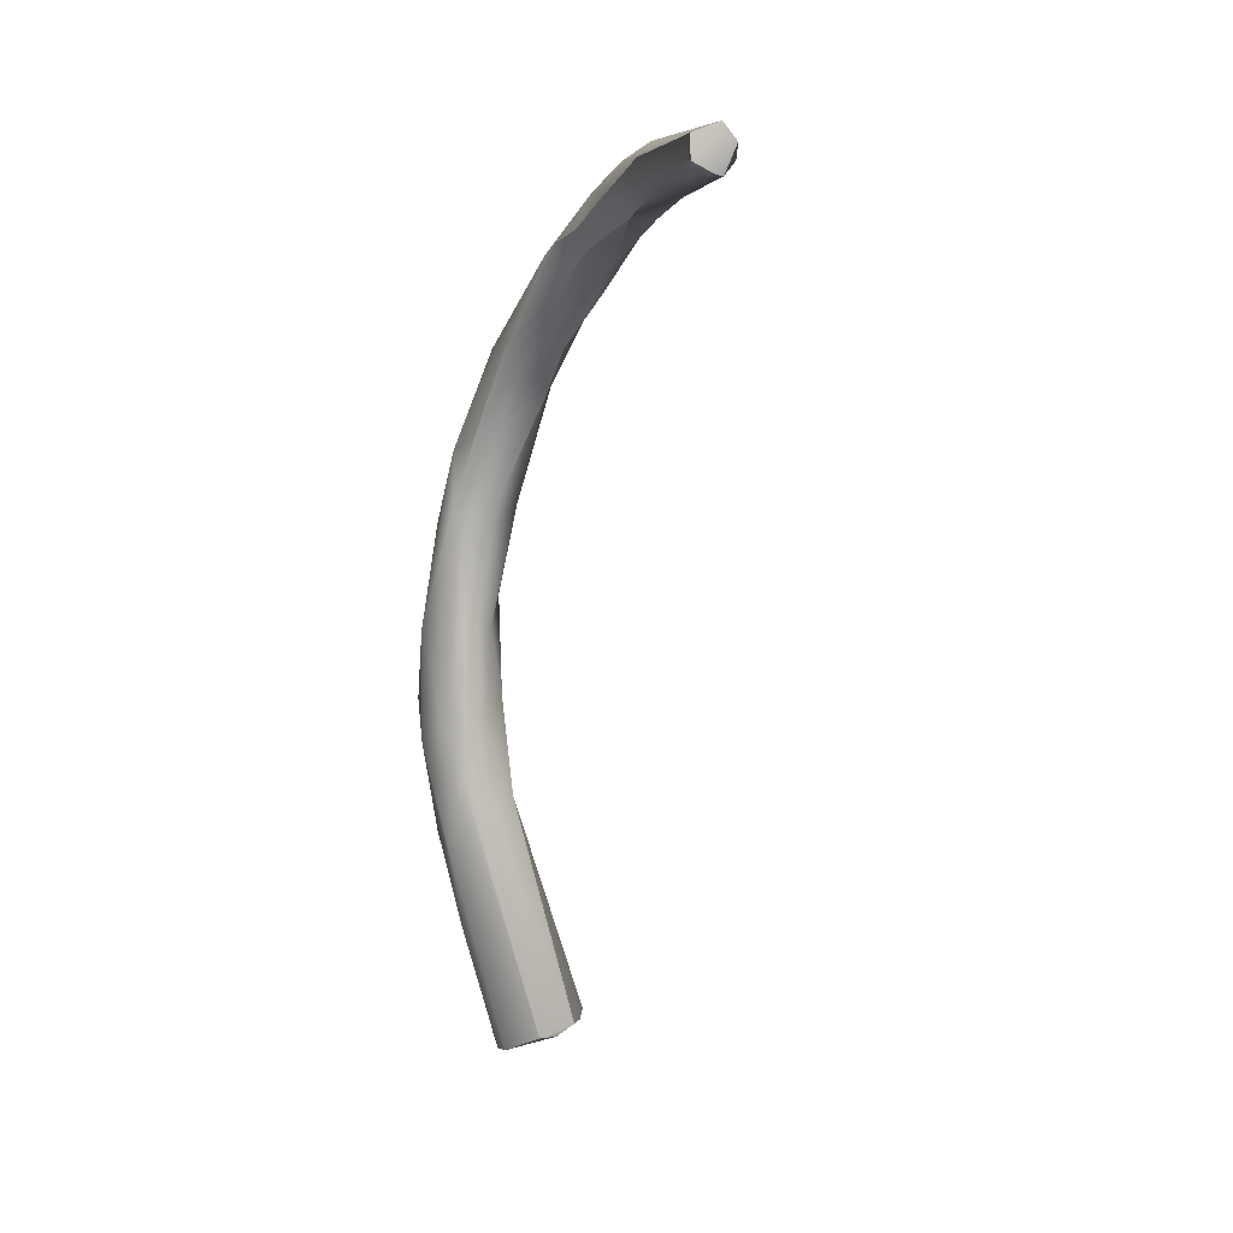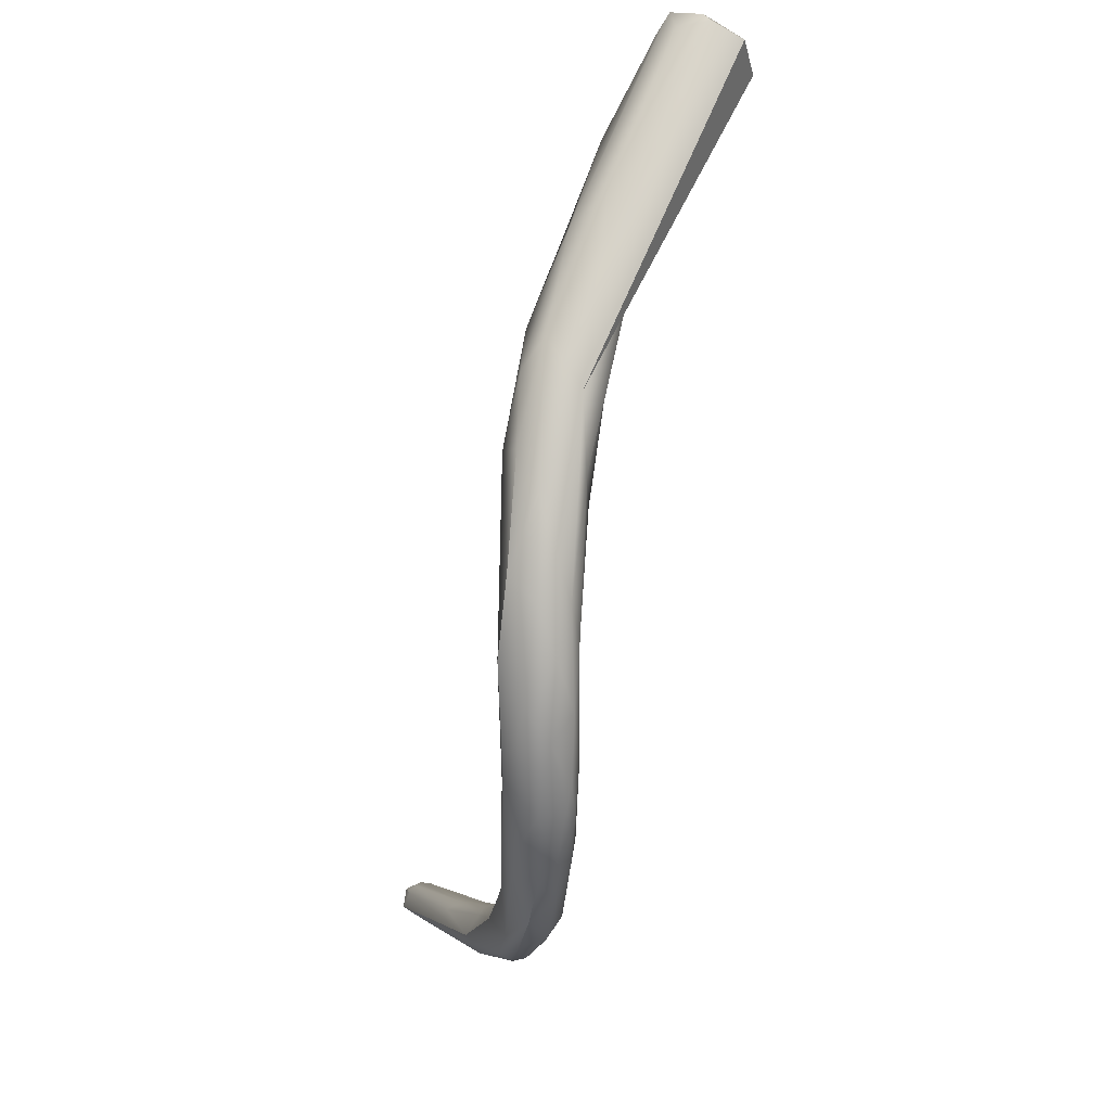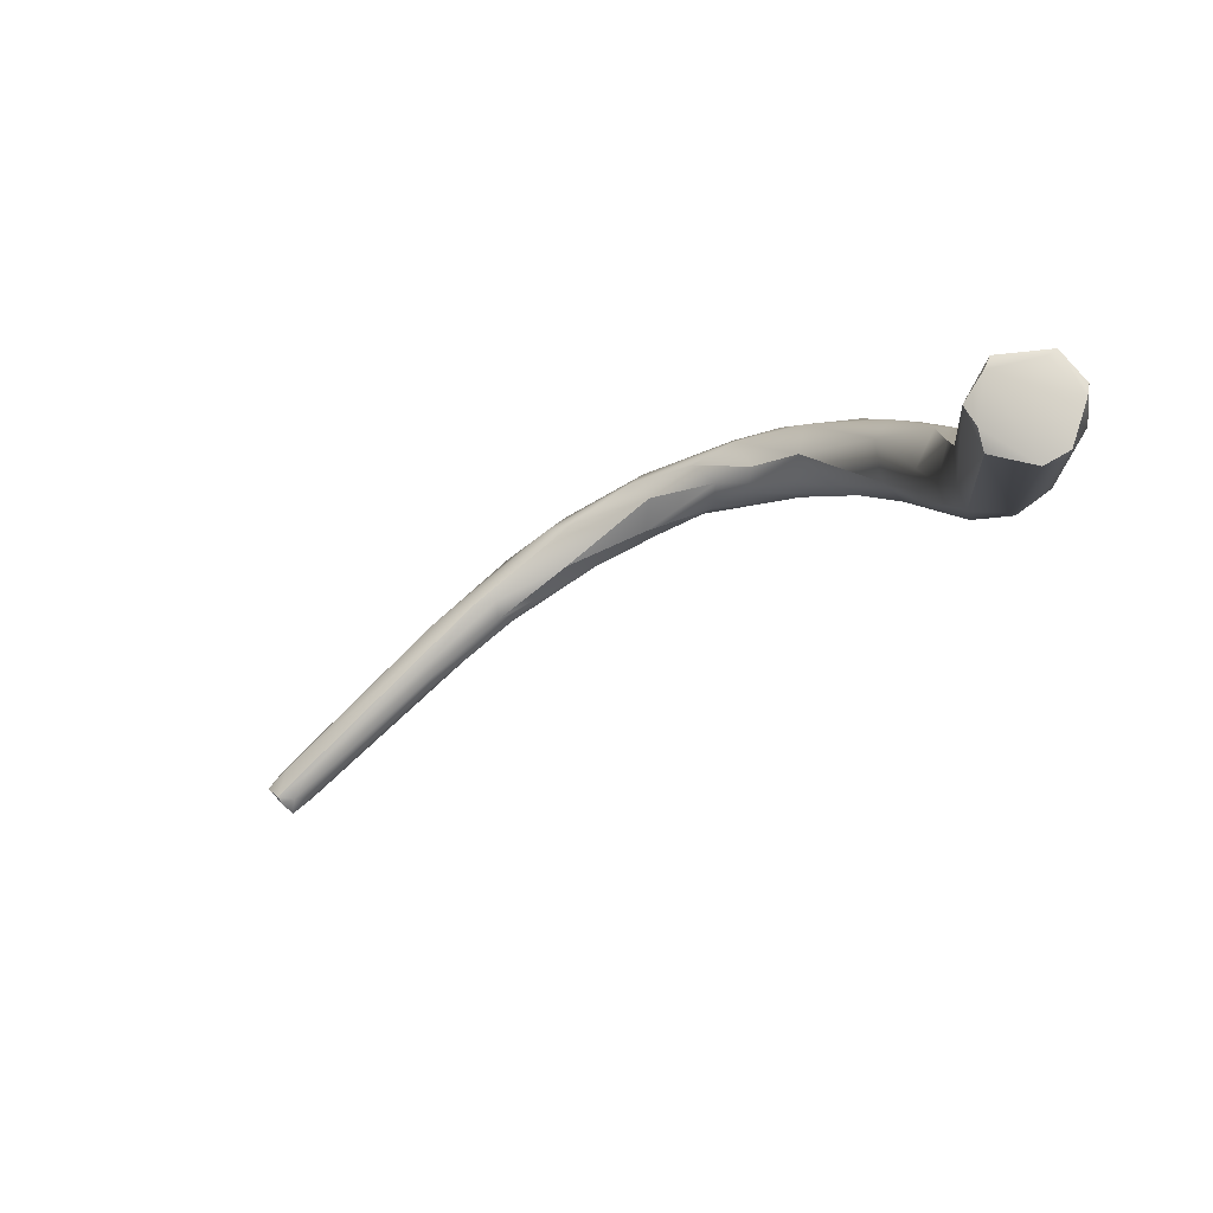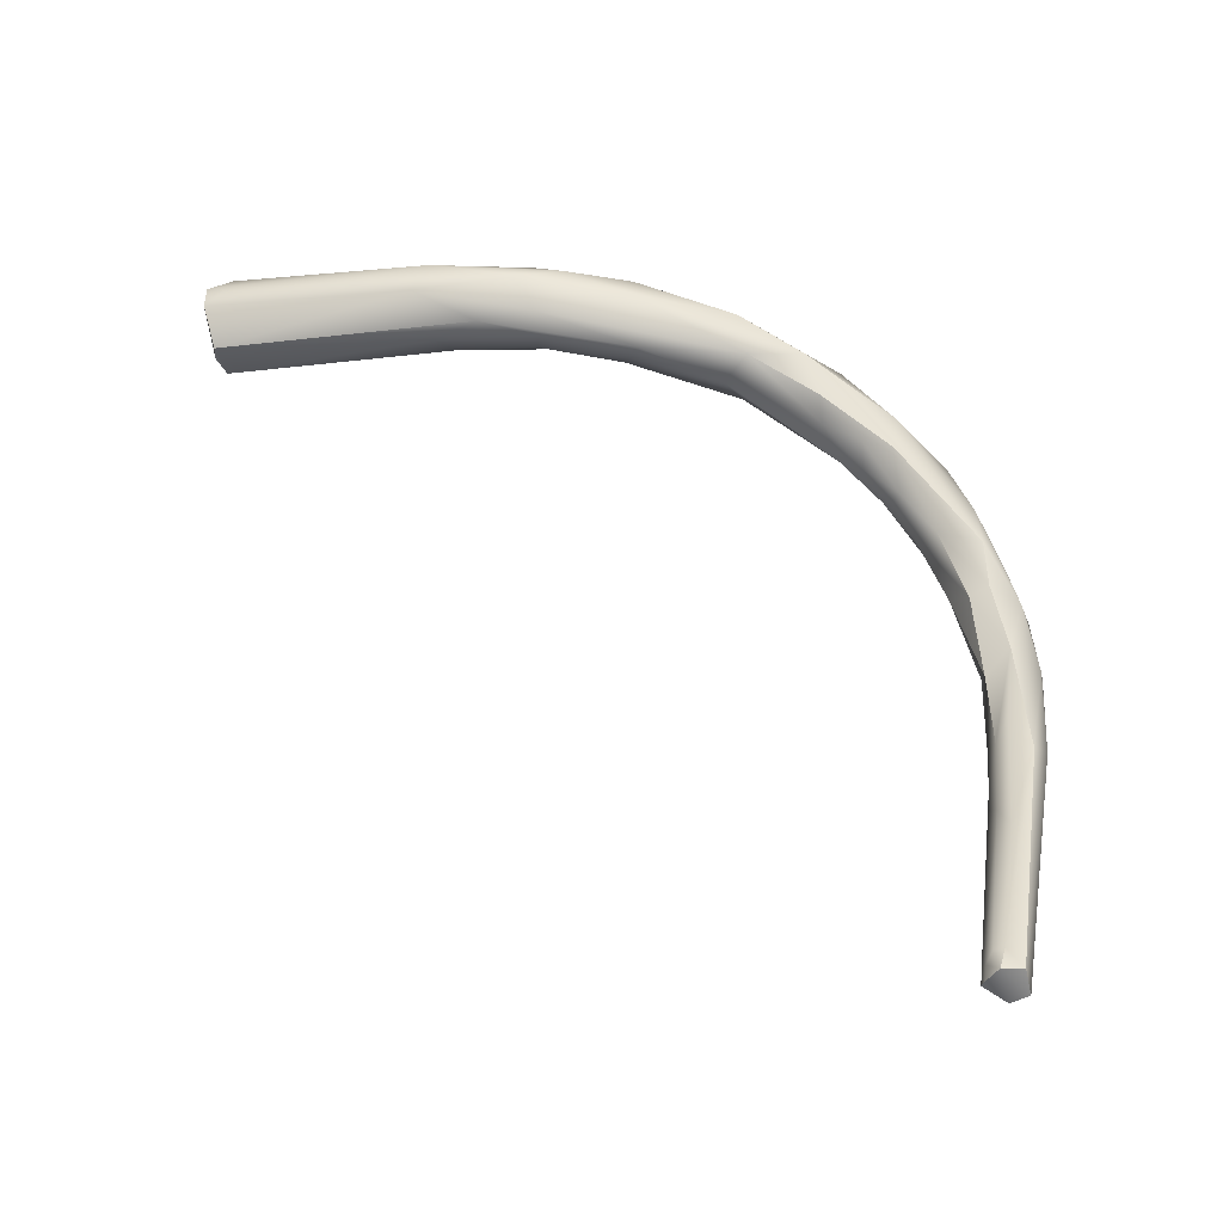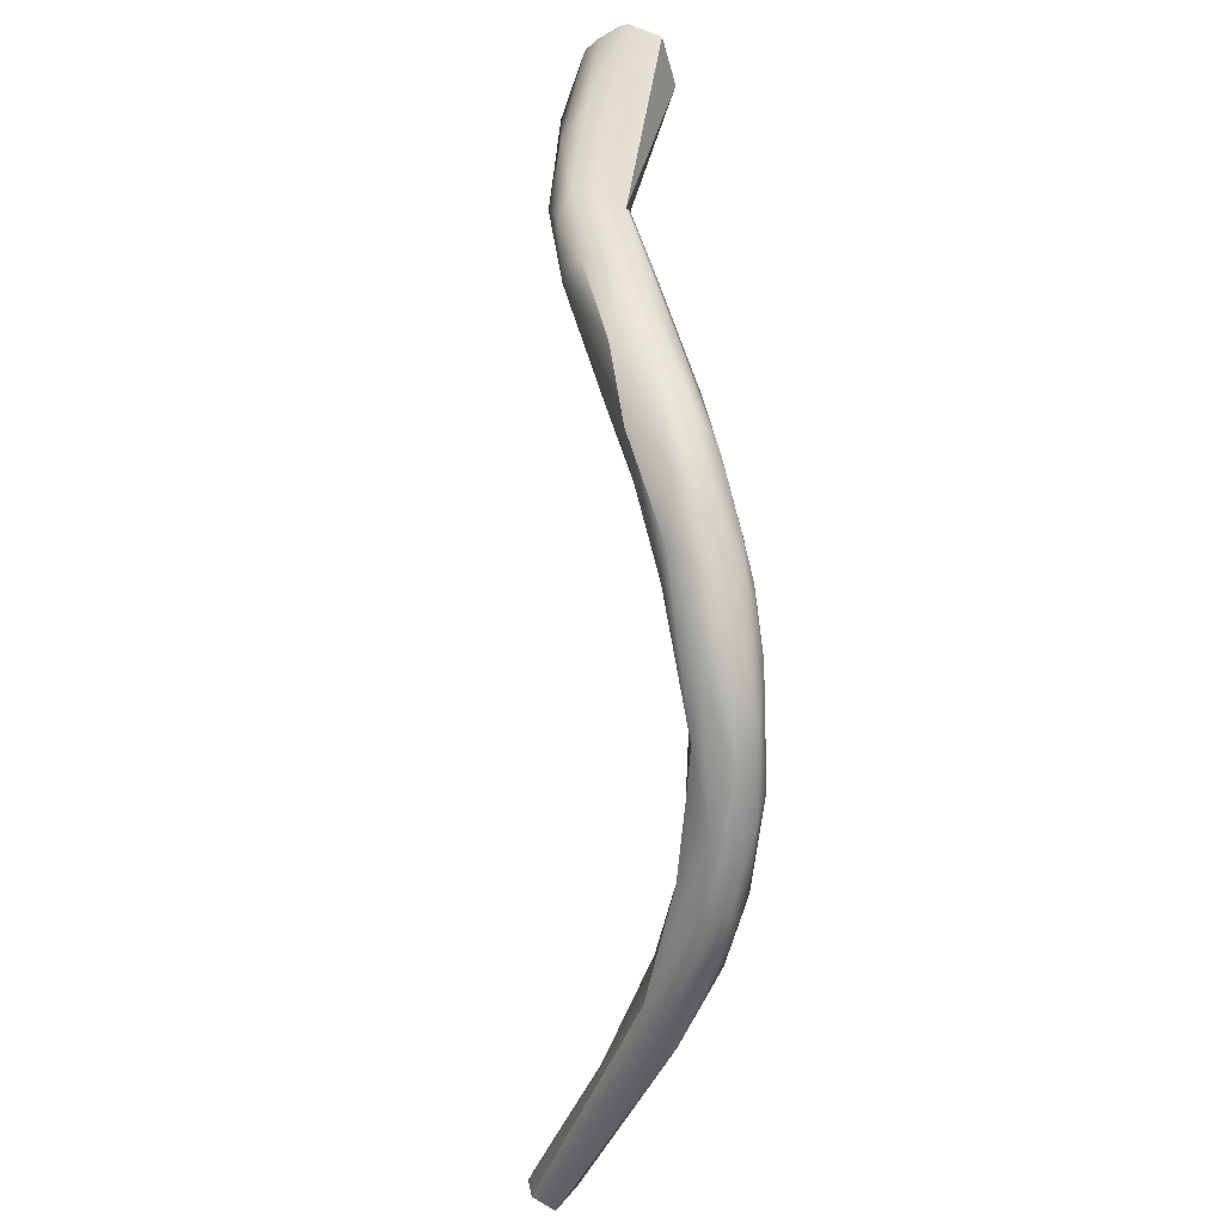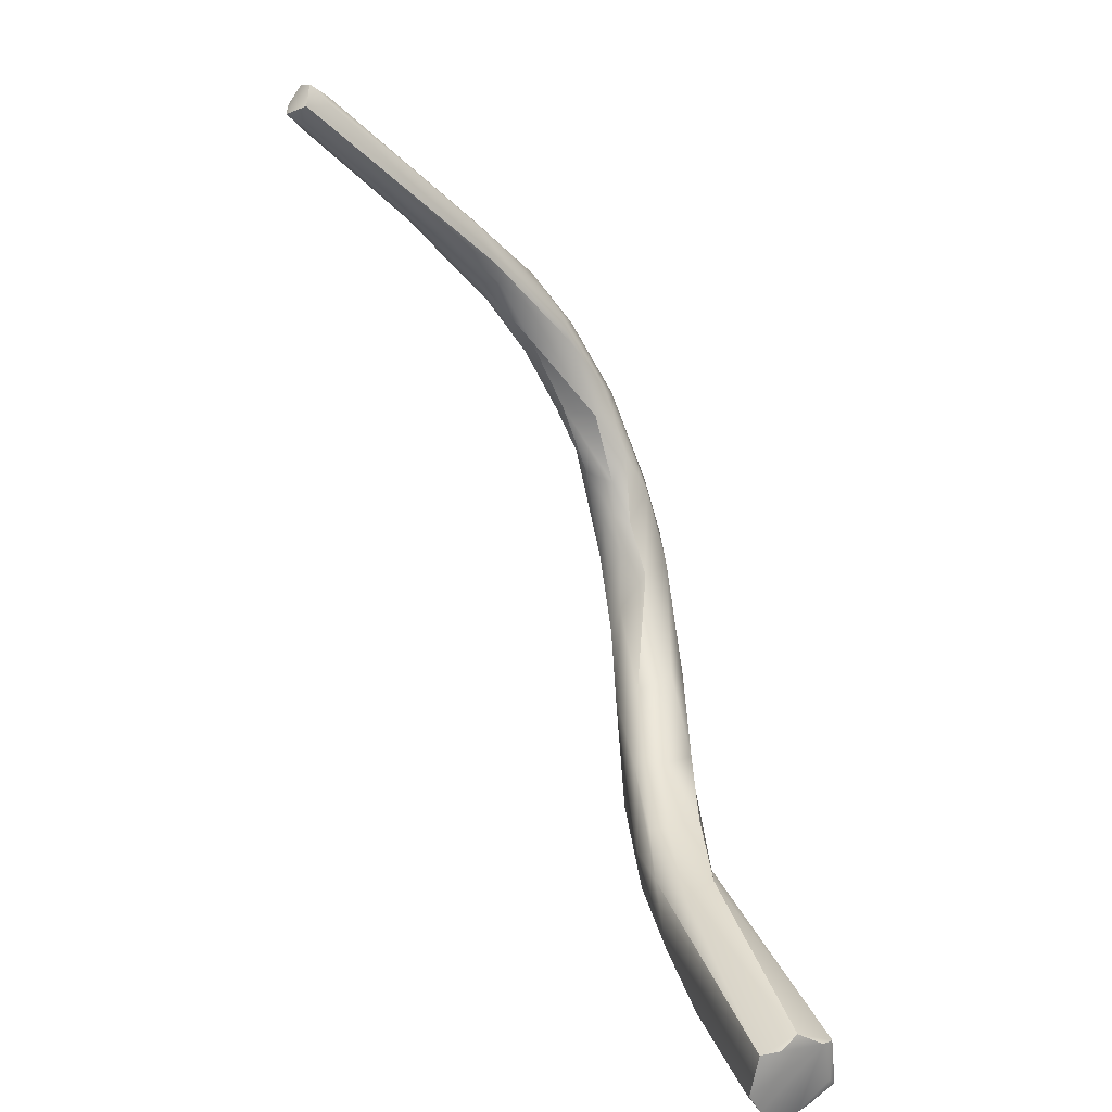
<metadata>
{"format":"obj","ext":"obj","renderer":"f3d","projection":"perspective","resolution":1024,"background":"white","views":[{"elev":-5.4,"azim":153.4,"up":"+Y"},{"elev":73.4,"azim":-174.0,"up":"+Z"},{"elev":-78.4,"azim":-68.5,"up":"+Y"},{"elev":-32.6,"azim":82.3,"up":"+Z"},{"elev":32.7,"azim":167.8,"up":"+Z"},{"elev":-54.5,"azim":-160.2,"up":"+Y"}]}
</metadata>
<code>
v -44.74 -66.53 1258
v -45.06 -66.04 1258
v -43.89 -66.67 1256
v -44.48 -66.43 1260
v -44.4 -66.57 1260
v -43.04 -67.25 1257
v -42.12 -67.3 1257
v -43.02 -66.86 1261
v -42.66 -67.28 1261
v -37.47 -32.56 1232
v -37.74 -32.95 1234
v -38.91 -31.02 1236
v -39.64 -31.63 1238
v -39.82 -31.02 1239
v -39.04 -30.3 1238
v -38.9 -30.06 1239
v -38.33 -30.11 1238
v -39.6 -32.33 1240
v -40.4 -32.4 1243
v -40.51 -31.6 1244
v -39.92 -30.68 1243
v -39.6 -33.48 1244
v -41.1 -67.93 1258
v -40.8 -67.06 1259
v -41.02 -67.26 1259
v -41.26 -67.89 1259
v -40.41 -34 1246
v -40.14 -31.75 1247
v -40.78 -34.32 1248
v -39.38 -35.03 1247
v -39.67 -36.2 1249
v -40.7 -55.97 1257
v -41.58 -66.7 1260
v -40.71 -33.31 1248
v -40.53 -34.28 1251
v -40.13 -33.05 1249
v -40.7 -34.92 1251
v -40.67 -36.53 1252
v -40.29 -34.74 1251
v -39.73 -38.12 1251
v -39.87 -42.54 1254
v -40.19 -51.35 1257
v -40.46 -35.82 1252
v -40.27 -38.48 1254
v -40.18 -41.37 1255
v -40 -46.51 1257
v -33.83 -34.7 1223
v -33.73 -34.13 1222
v -34.53 -33.21 1230
v -37.17 -31.19 1232
v -36.1 -33.6 1231
v -35.35 -33.51 1231
v -37.56 -32.99 1235
v -36.64 -32.9 1235
v -35.86 -31.49 1234
v -36.63 -30.68 1234
v -36.47 -32.29 1236
v -38.24 -30 1239
v -37.66 -30.22 1239
v -37.84 -32.71 1239
v -37.12 -31.66 1240
v -38.09 -33 1243
v -38.71 -30.2 1242
v -38.09 -30.63 1243
v -37.57 -32.2 1243
v -37.74 -32.25 1246
v -38.16 -34.23 1246
v -39.11 -30.95 1245
v -38.2 -32.34 1248
v -38.33 -35.76 1249
v -38.96 -35.99 1248
v -38.75 -37.27 1250
v -38.87 -52.42 1256
v -37.97 -52.39 1256
v -37.96 -55.32 1256
v -39.41 -57.14 1256
v -37.88 -58.4 1258
v -38.95 -62.17 1258
v -39.42 -32.29 1249
v -38.44 -33.39 1250
v -37.47 -36.14 1250
v -37.6 -35.81 1252
v -38.04 -39.24 1252
v -37.75 -37.52 1251
v -38.15 -43.76 1254
v -38.99 -48.23 1255
v -38.07 -48.01 1255
v -37.48 -47.84 1255
v -38.06 -57.6 1259
v -39.49 -59.01 1260
v -39.17 -34.42 1252
v -39.45 -37.04 1254
v -38.25 -38.16 1255
v -39.43 -40.04 1256
v -39.74 -42.33 1257
v -38.33 -42.11 1257
v -38.92 -44.14 1258
v -39.82 -47.49 1258
v -37.99 -46.32 1258
v -39.35 -50.74 1259
v -33.21 -34.42 1221
v -32.66 -33.7 1221
v -32.92 -35.56 1222
v -33.36 -35.24 1224
v -32.55 -35.49 1222
v -32.49 -35.44 1223
v -32.31 -35.14 1223
v -31.76 -35.08 1222
v -31.72 -34.11 1222
v -32.03 -34.74 1223
v -37.05 -52.77 1256
v -37.18 -39.52 1253
v -36.78 -42.89 1255
v -36.26 -48.38 1257
v -36.7 -51.42 1259
v -37.58 -52.73 1259
v -36.7 -53.46 1258
v -36.94 -40.12 1255
v -37.02 -43.25 1257
v -36.9 -48.13 1258
v -44.74 -66.53 1258
v -45.06 -66.04 1258
v -45.06 -66.04 1258
v -43.89 -66.67 1256
v -43.89 -66.67 1256
v -44.48 -66.43 1260
v -44.48 -66.43 1260
v -43.04 -67.25 1257
v -42.12 -67.3 1257
v -42.12 -67.3 1257
v -43.02 -66.86 1261
v -42.66 -67.28 1261
v -37.74 -32.95 1234
v -39.6 -33.48 1244
v -41.1 -67.93 1258
v -41.26 -67.89 1259
v -39.67 -36.2 1249
v -40.7 -55.97 1257
v -40.7 -55.97 1257
v -39.73 -38.12 1251
v -40.19 -51.35 1257
v -37.17 -31.19 1232
v -35.86 -31.49 1234
v -37.84 -32.71 1239
v -37.84 -32.71 1239
v -37.12 -31.66 1240
v -38.09 -33 1243
v -37.57 -32.2 1243
v -37.74 -32.25 1246
v -39.11 -30.95 1245
v -37.47 -36.14 1250
v -39.35 -50.74 1259
v -39.35 -50.74 1259
v -33.21 -34.42 1221
v -33.21 -34.42 1221
v -32.66 -33.7 1221
v -32.66 -33.7 1221
v -32.92 -35.56 1222
v -32.92 -35.56 1222
v -32.55 -35.49 1222
v -31.76 -35.08 1222
v -31.76 -35.08 1222
v -31.72 -34.11 1222
v -31.72 -34.11 1222
v -37.18 -39.52 1253
v -36.94 -40.12 1255
v -37.02 -43.25 1257
g grp1
f 32 3 2
f 2 3 1
f 32 2 100
f 124 6 121
f 4 152 122
f 121 5 123
f 126 123 5
f 5 9 126
f 128 125 7
f 76 7 125
f 6 129 23
f 23 121 6
f 76 125 138
f 121 23 26
f 26 9 121
f 8 153 127
f 121 9 5
f 131 126 9
f 33 8 132
f 50 48 10
f 10 12 50
f 10 47 11
f 18 133 53
f 56 142 17
f 12 13 14
f 13 12 10
f 14 15 12
f 18 10 11
f 142 12 15
f 142 15 17
f 17 15 16
f 58 17 16
f 18 19 13
f 10 18 13
f 18 60 22
f 21 15 14
f 16 15 21
f 63 58 16
f 63 16 21
f 19 14 13
f 21 14 20
f 14 19 20
f 18 22 19
f 62 30 134
f 21 20 28
f 68 63 21
f 68 21 28
f 22 27 19
f 19 27 29
f 27 22 30
f 136 135 24
f 24 89 25
f 33 132 136
f 24 25 136
f 25 89 33
f 136 25 33
f 68 28 79
f 20 34 28
f 20 29 34
f 20 19 29
f 34 29 37
f 29 38 37
f 30 31 27
f 30 71 31
f 67 71 30
f 27 137 29
f 29 137 40
f 140 31 71
f 138 42 73
f 138 73 76
f 8 90 153
f 8 33 90
f 78 24 135
f 89 24 78
f 28 34 36
f 28 36 79
f 37 35 34
f 34 35 36
f 35 39 36
f 36 39 91
f 36 91 79
f 29 40 38
f 39 37 43
f 43 37 38
f 43 38 44
f 35 37 39
f 41 38 40
f 141 98 46
f 98 141 139
f 139 153 98
f 33 89 90
f 39 43 92
f 92 43 44
f 94 44 95
f 41 45 38
f 45 44 38
f 44 45 95
f 41 46 45
f 46 98 45
f 48 101 47
f 106 52 104
f 47 10 48
f 133 104 51
f 52 51 104
f 53 133 51
f 54 53 51
f 54 51 52
f 49 57 52
f 49 55 57
f 142 56 102
f 59 143 56
f 60 18 53
f 54 60 53
f 54 52 57
f 61 54 57
f 144 54 61
f 57 55 61
f 56 17 58
f 58 59 56
f 59 58 63
f 143 59 64
f 143 64 146
f 145 62 134
f 147 144 61
f 63 64 59
f 147 61 65
f 150 64 63
f 148 146 64
f 148 64 66
f 67 30 62
f 65 67 147
f 67 65 149
f 76 75 7
f 130 75 77
f 135 130 77
f 150 69 64
f 69 150 79
f 64 69 66
f 66 69 82
f 67 70 71
f 70 72 71
f 81 84 70
f 72 70 84
f 70 67 81
f 67 149 81
f 72 140 71
f 87 74 73
f 87 88 74
f 73 74 76
f 74 88 75
f 75 111 77
f 88 111 75
f 74 75 76
f 78 135 77
f 89 78 77
f 80 69 79
f 80 79 91
f 69 80 82
f 66 82 151
f 84 83 72
f 72 83 140
f 84 112 83
f 84 81 112
f 83 85 140
f 112 113 83
f 83 113 85
f 85 41 40
f 41 85 86
f 85 113 88
f 46 41 86
f 86 87 73
f 85 87 86
f 87 85 88
f 73 42 86
f 42 46 86
f 116 90 89
f 153 90 116
f 39 92 91
f 93 91 92
f 91 82 80
f 93 82 91
f 92 44 94
f 92 94 93
f 93 94 96
f 98 95 45
f 96 94 97
f 95 97 94
f 97 153 99
f 96 97 99
f 98 153 95
f 95 153 97
f 11 47 103
f 103 47 101
f 154 105 158
f 48 156 155
f 50 156 48
f 159 104 133
f 108 105 154
f 160 106 159
f 106 104 159
f 157 108 154
f 106 160 161
f 161 107 106
f 107 52 106
f 107 49 52
f 161 110 107
f 109 55 110
f 110 55 49
f 107 110 49
f 157 163 108
f 162 109 110
f 56 164 102
f 164 56 143
f 77 111 117
f 77 117 89
f 151 82 118
f 151 118 165
f 118 113 165
f 113 118 114
f 113 111 88
f 113 114 111
f 117 115 89
f 89 115 116
f 120 116 115
f 111 114 117
f 120 115 114
f 114 115 117
f 166 82 93
f 166 93 119
f 93 96 119
f 118 167 114
f 119 96 99
f 114 167 120
f 120 119 99
f 153 116 99
f 116 120 99

</code>
